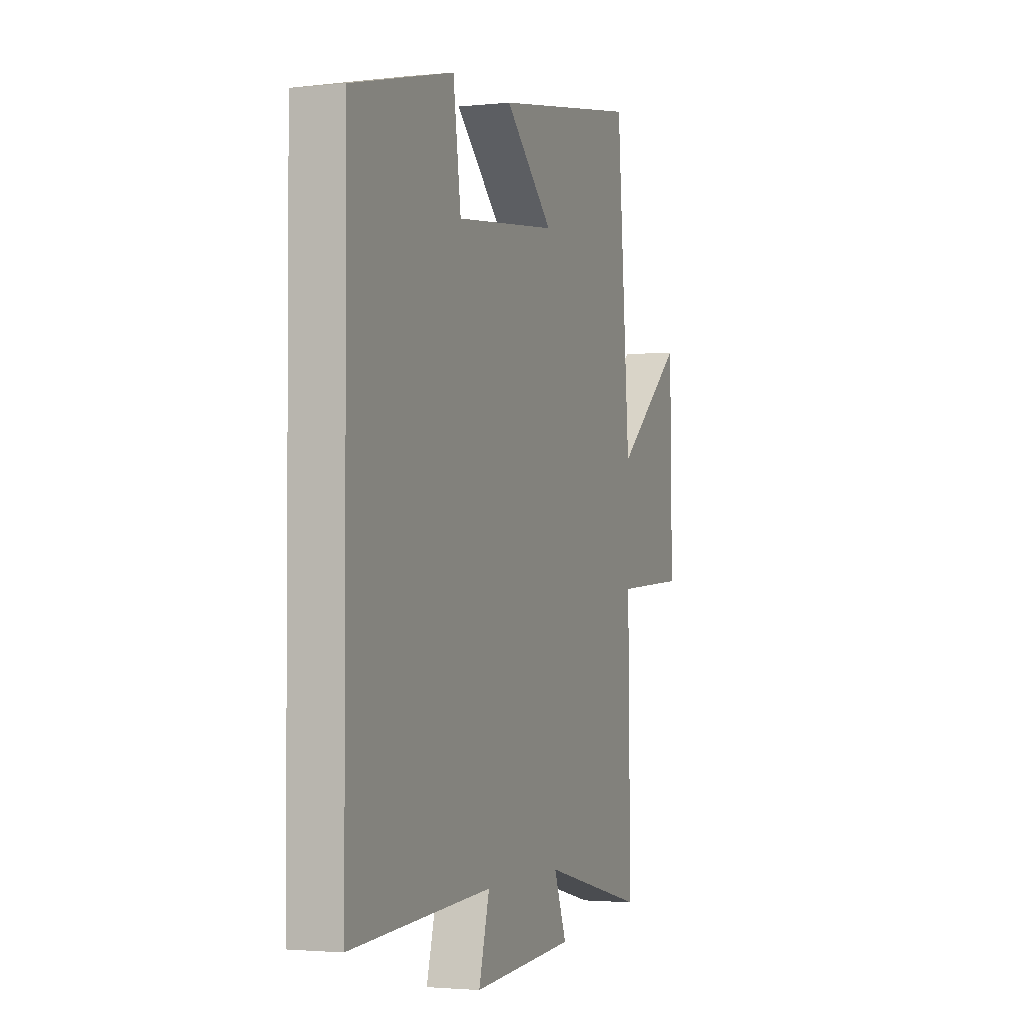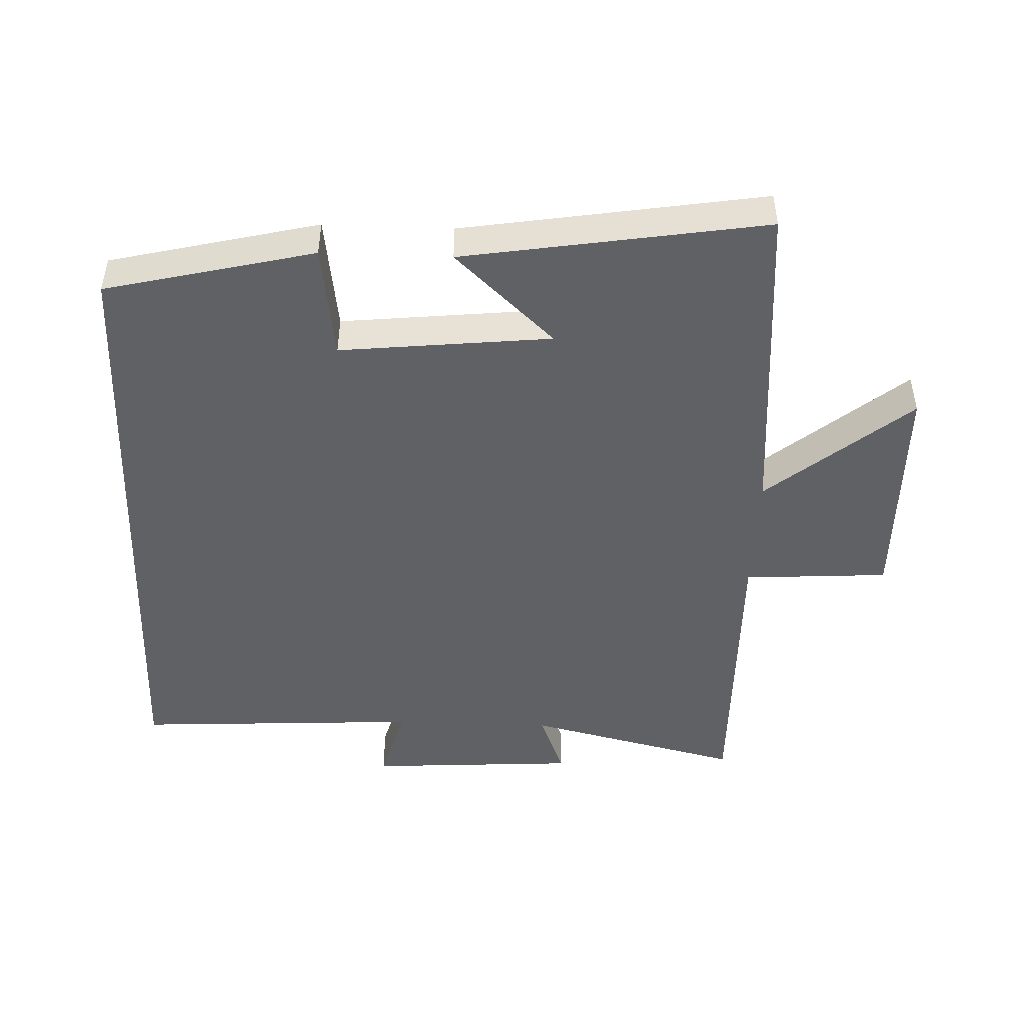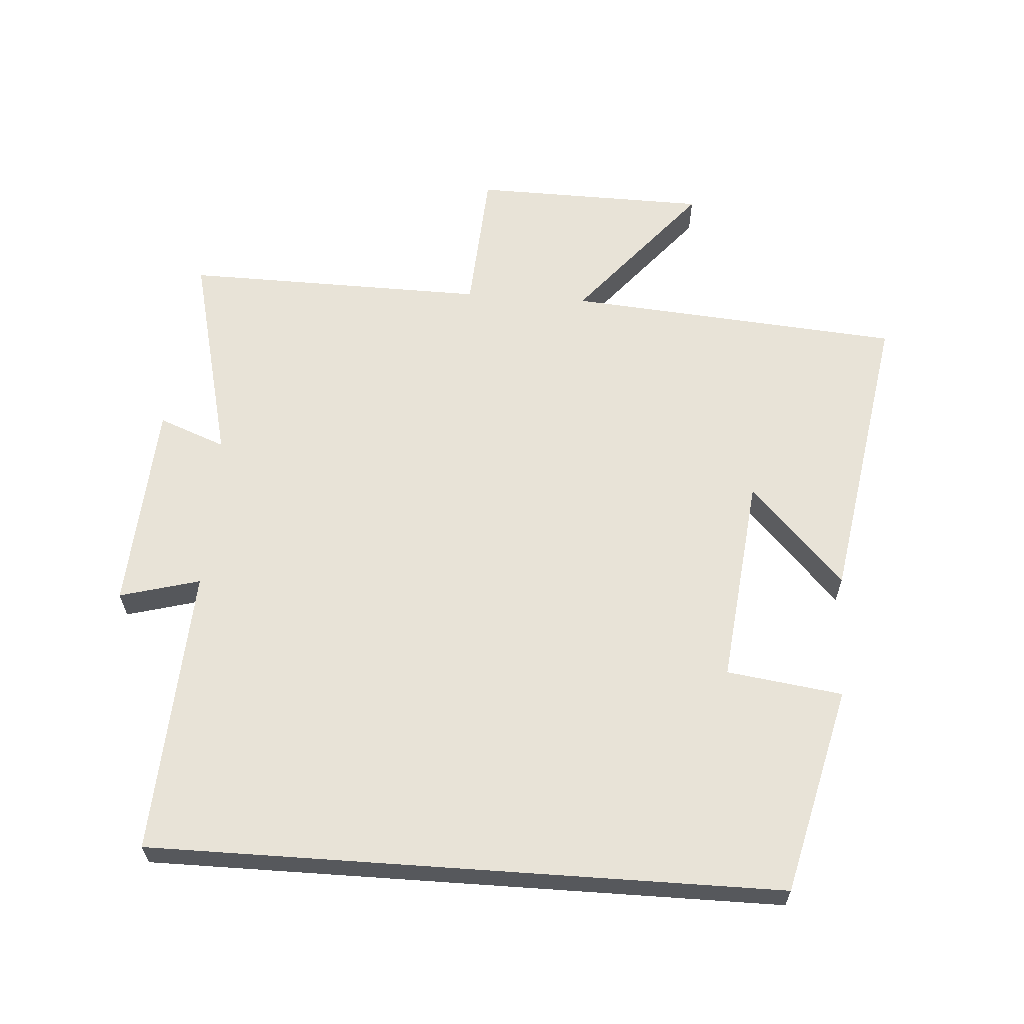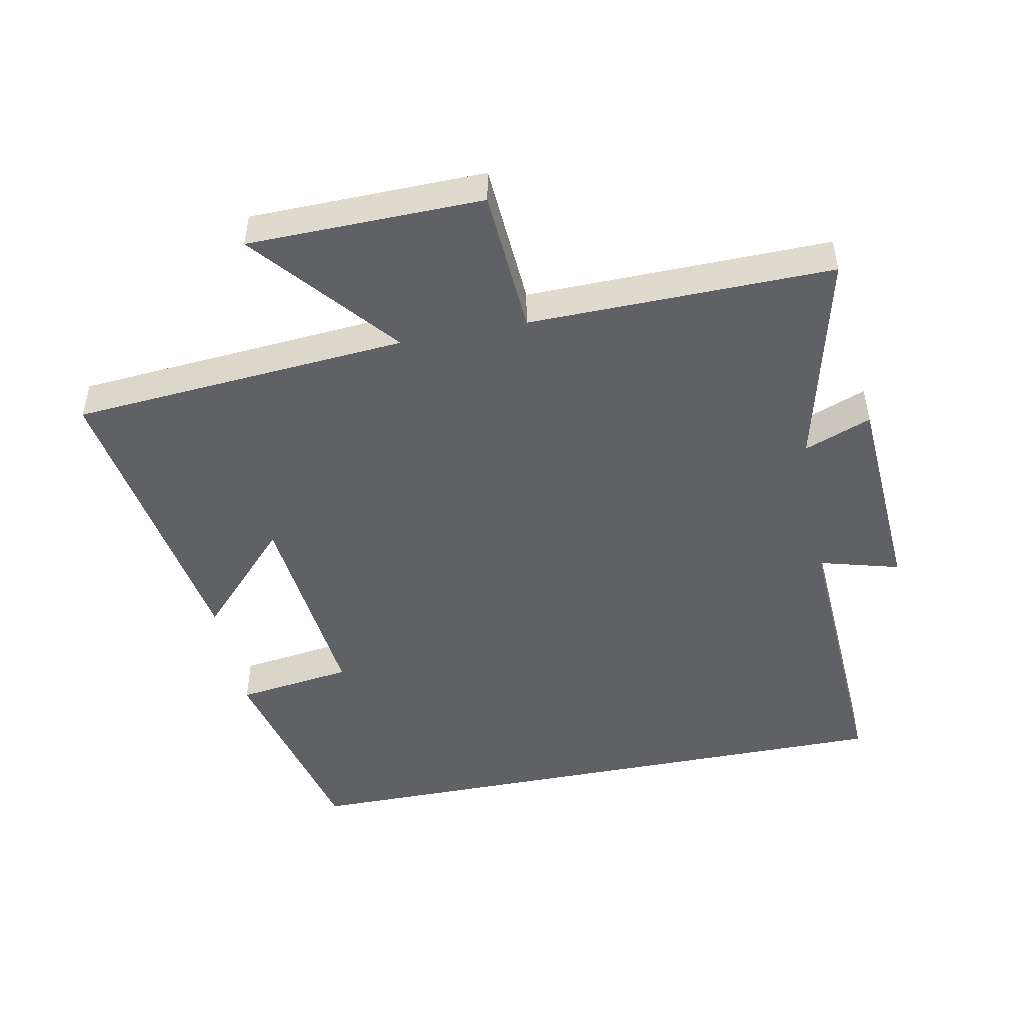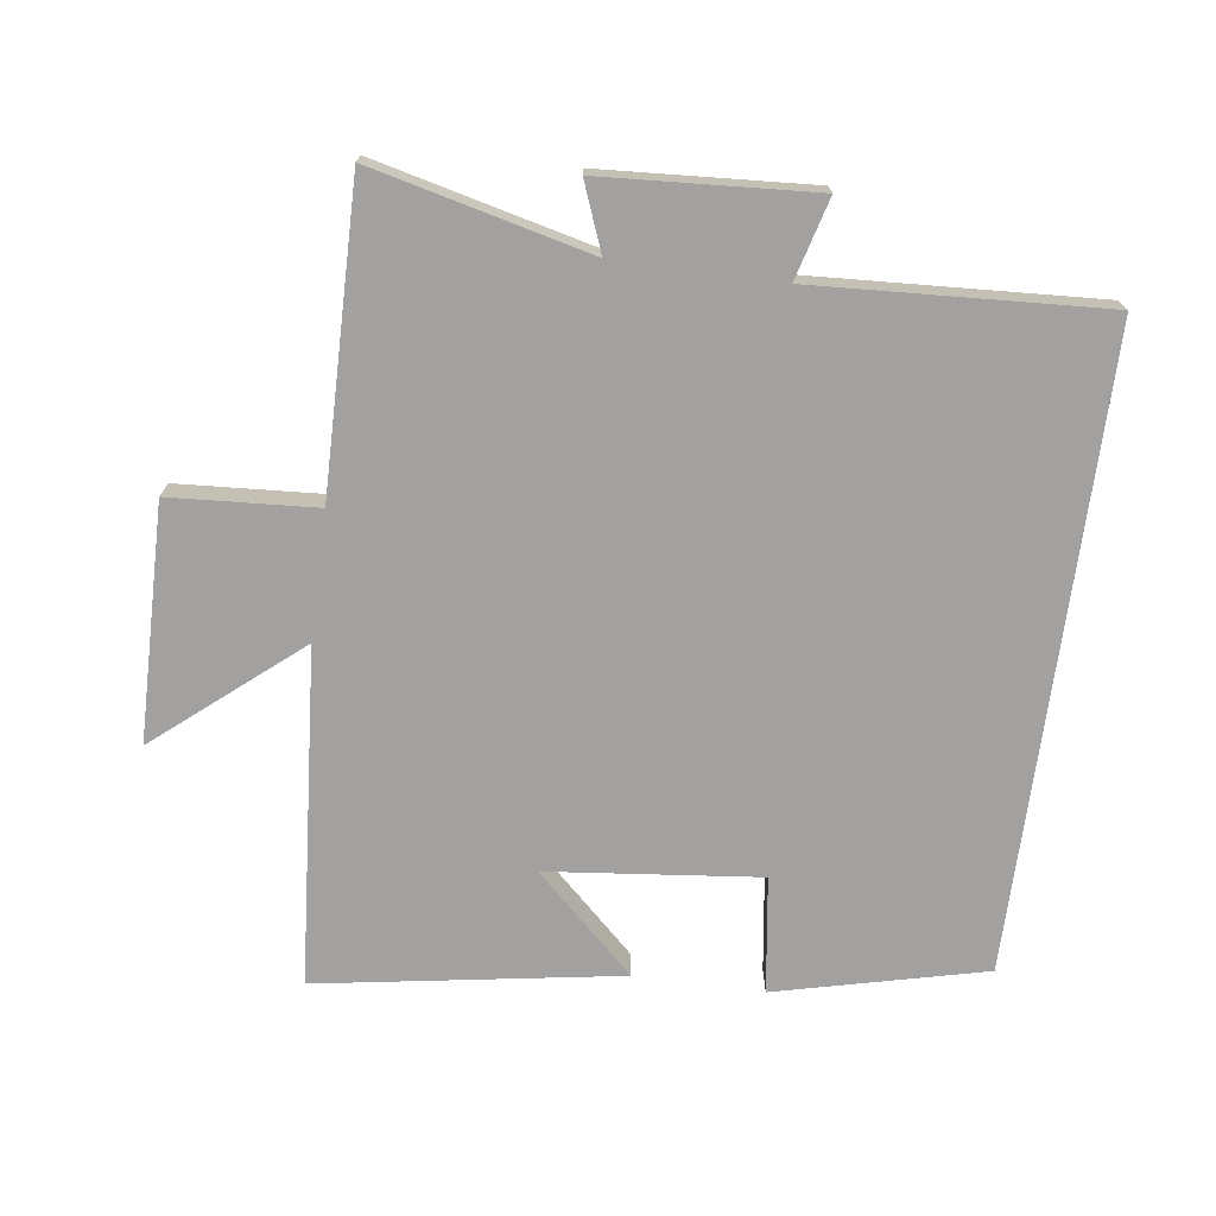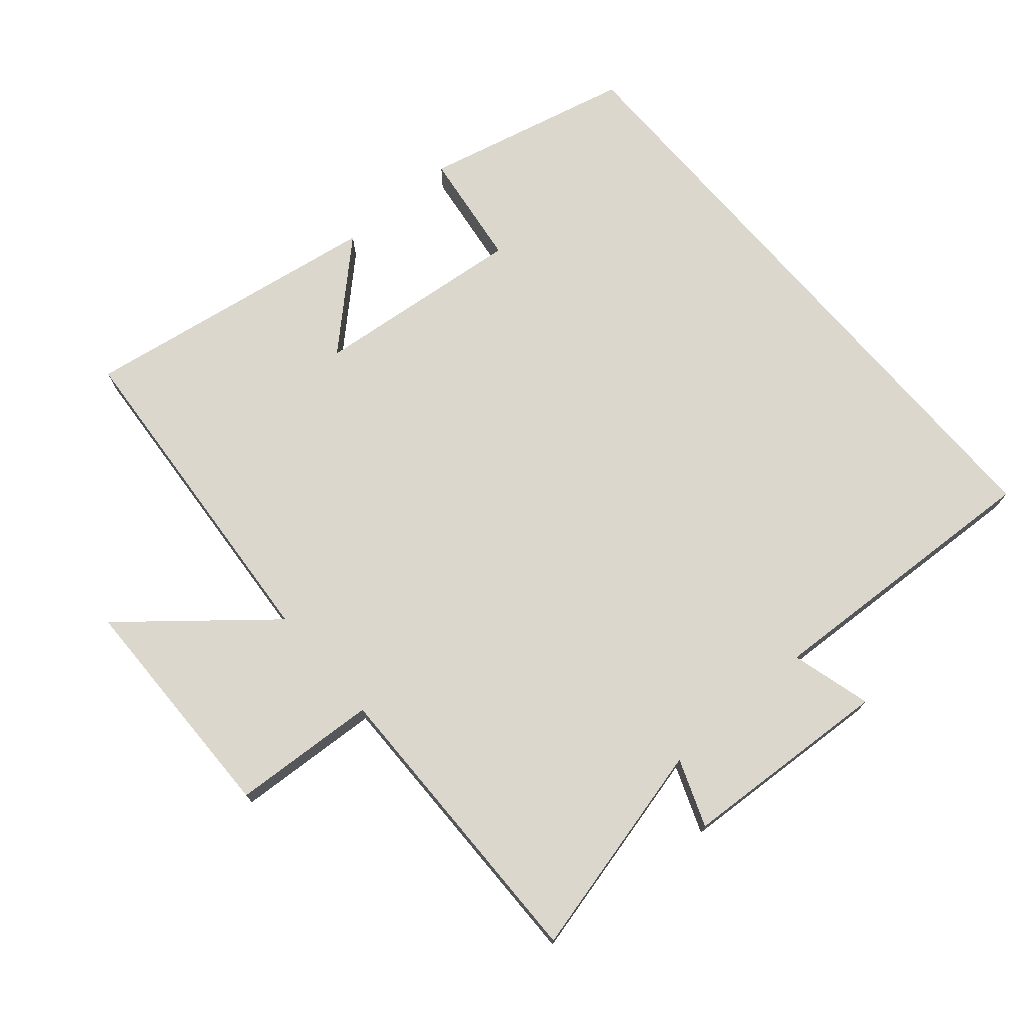
<metadata>
{"format":"obj","ext":"obj","renderer":"f3d","projection":"perspective","resolution":1024,"background":"white","views":[{"elev":-2.3,"azim":-69.4,"up":"+Z"},{"elev":-47.1,"azim":-2.2,"up":"+Y"},{"elev":62.1,"azim":-86.0,"up":"+Y"},{"elev":-48.4,"azim":101.1,"up":"+Y"},{"elev":-72.2,"azim":172.3,"up":"+Y"},{"elev":73.4,"azim":139.2,"up":"+Y"}]}
</metadata>
<code>
v 0.46 0.07 0.574
v 0.5 0.07 0.068
v 0.713 0.07 0.246
v 0.719 0.07 -0.108
v 0.5 0.07 -0.122
v 0.507 0.07 -0.579
v 0.181 0.07 -0.5
v 0.22 0.07 -0.601
v -0.098 0.07 -0.621
v -0.065 0.07 -0.5
v -0.5 0.07 -0.524
v -0.5 0.07 0.424
v -0.186 0.07 0.5
v -0.162 0.07 0.325
v 0.156 0.07 0.359
v 0.006 0.07 0.5
v 0.46 0 0.574
v 0.5 0 0.068
v 0.713 0 0.246
v 0.719 0 -0.108
v 0.5 0 -0.122
v 0.507 0 -0.579
v 0.181 0 -0.5
v 0.22 0 -0.601
v -0.098 0 -0.621
v -0.065 0 -0.5
v -0.5 0 -0.524
v -0.5 0 0.424
v -0.186 0 0.5
v -0.162 0 0.325
v 0.156 0 0.359
v 0.006 0 0.5
f 15 16 1 2
f 14 15 2
f 11 12 13 14
f 10 11 14 2
f 7 8 9 10
f 7 10 2 3
f 5 6 7
f 5 7 3
f 3 4 5
f 18 17 32 31
f 18 31 30
f 30 29 28 27
f 18 30 27 26
f 26 25 24 23
f 19 18 26 23
f 23 22 21
f 19 23 21
f 21 20 19
f 1 17 18 2
f 2 18 19 3
f 3 19 20 4
f 4 20 21 5
f 5 21 22 6
f 6 22 23 7
f 7 23 24 8
f 8 24 25 9
f 9 25 26 10
f 10 26 27 11
f 11 27 28 12
f 12 28 29 13
f 13 29 30 14
f 14 30 31 15
f 15 31 32 16
f 16 32 17 1

</code>
